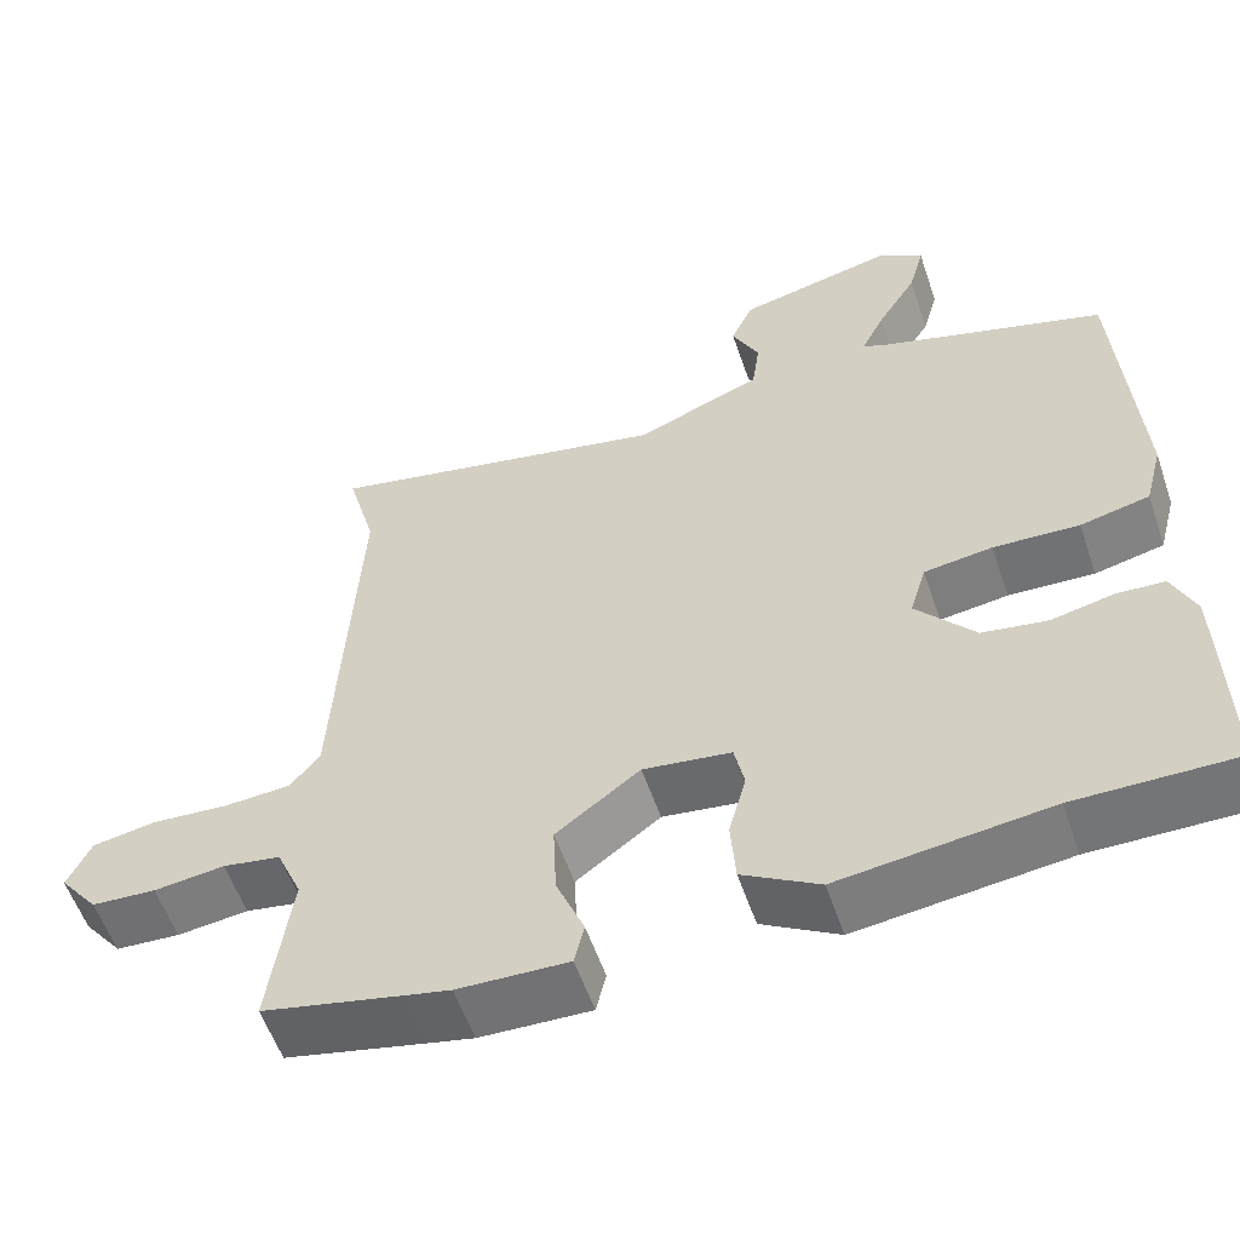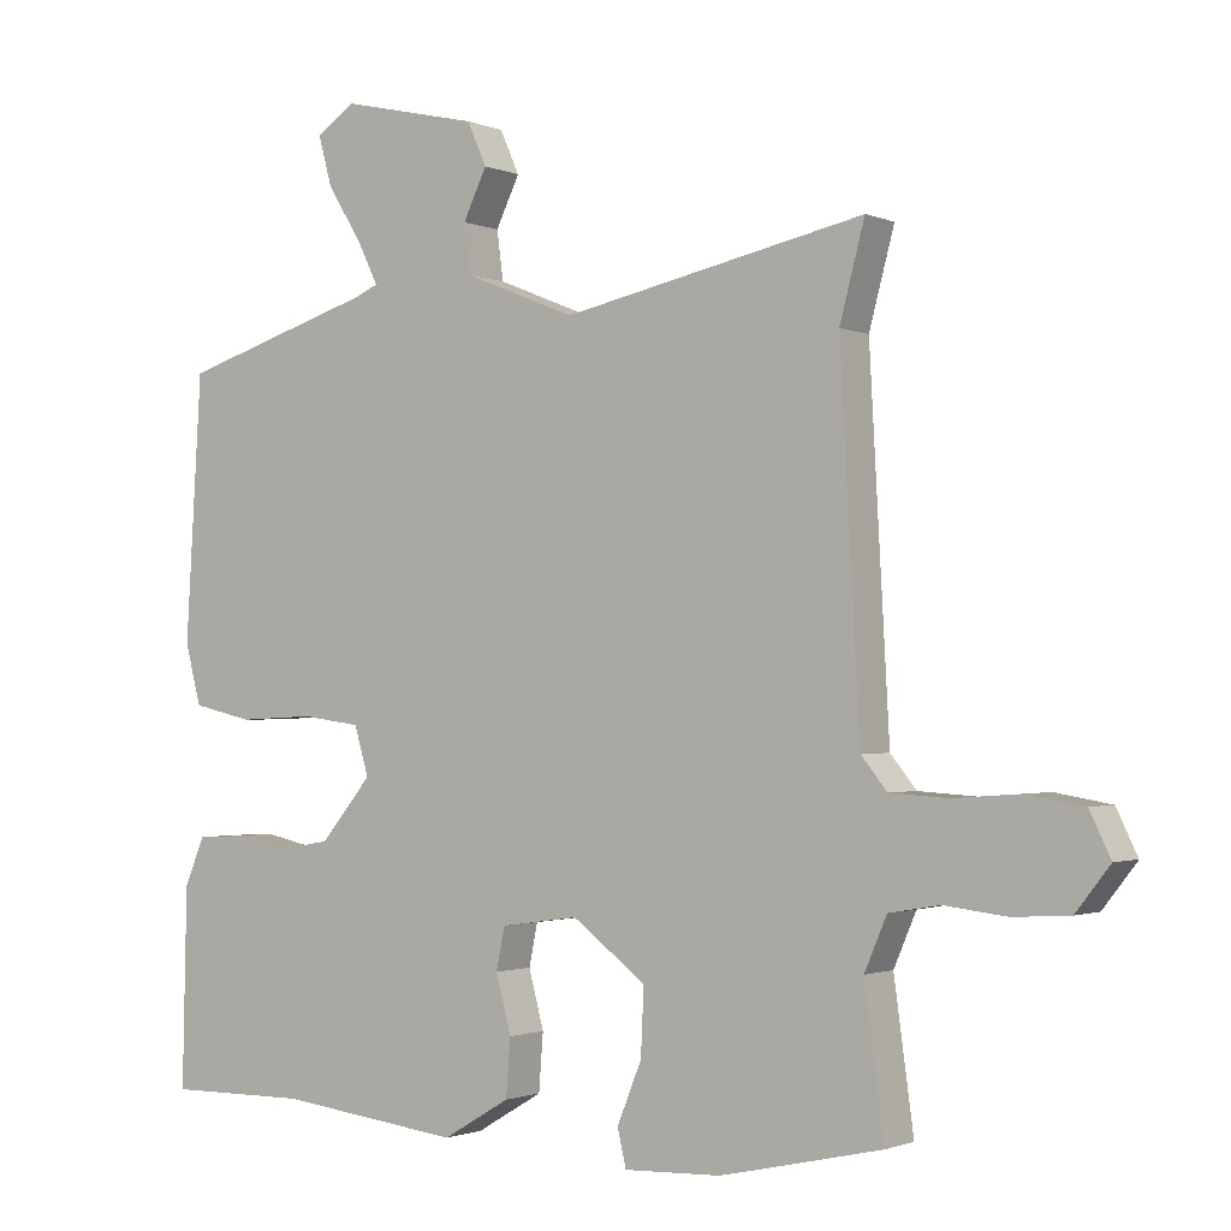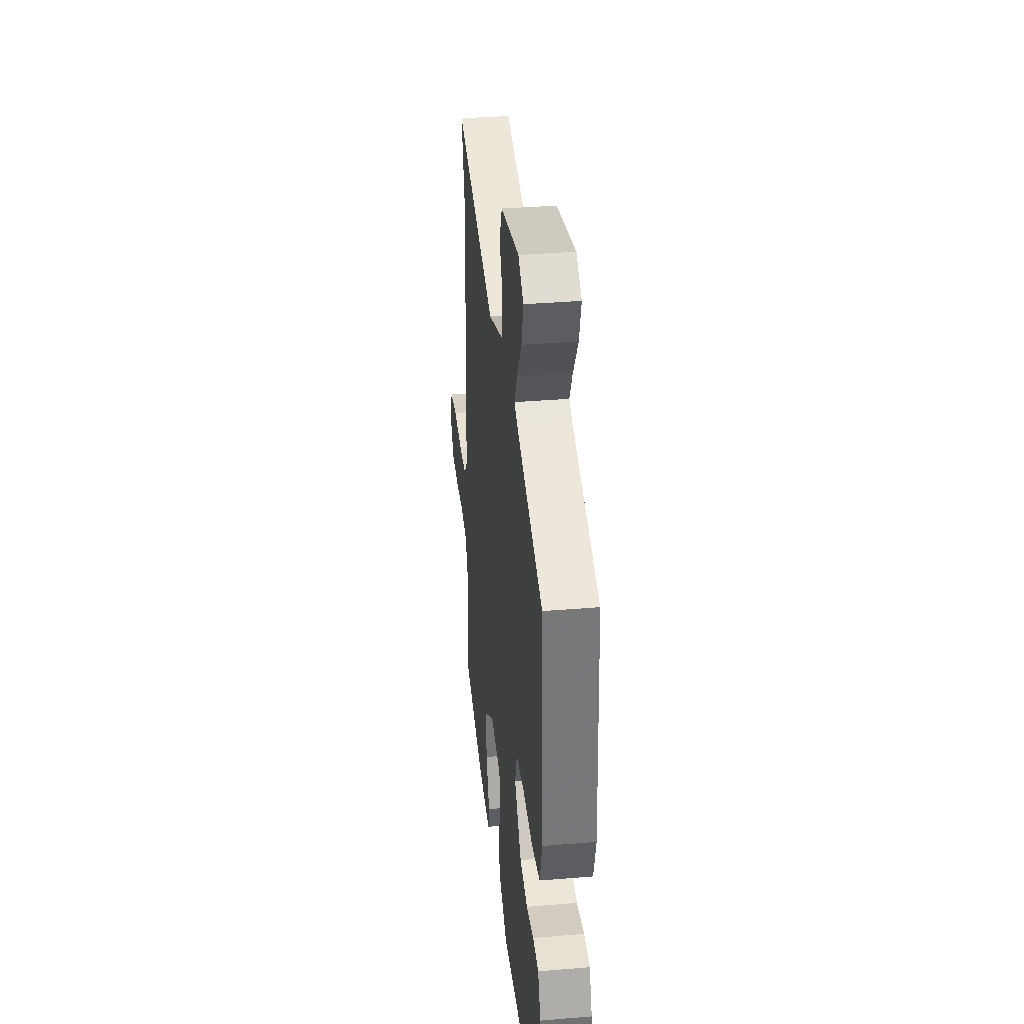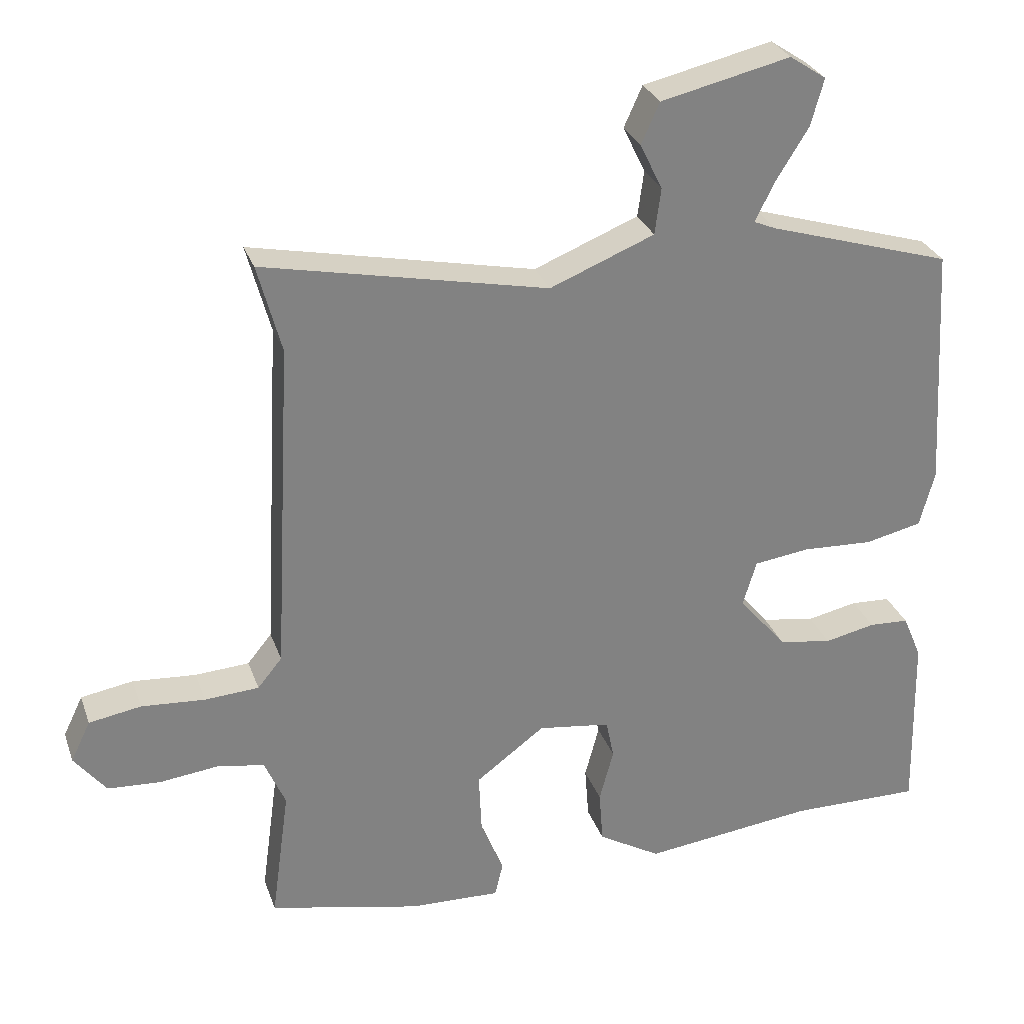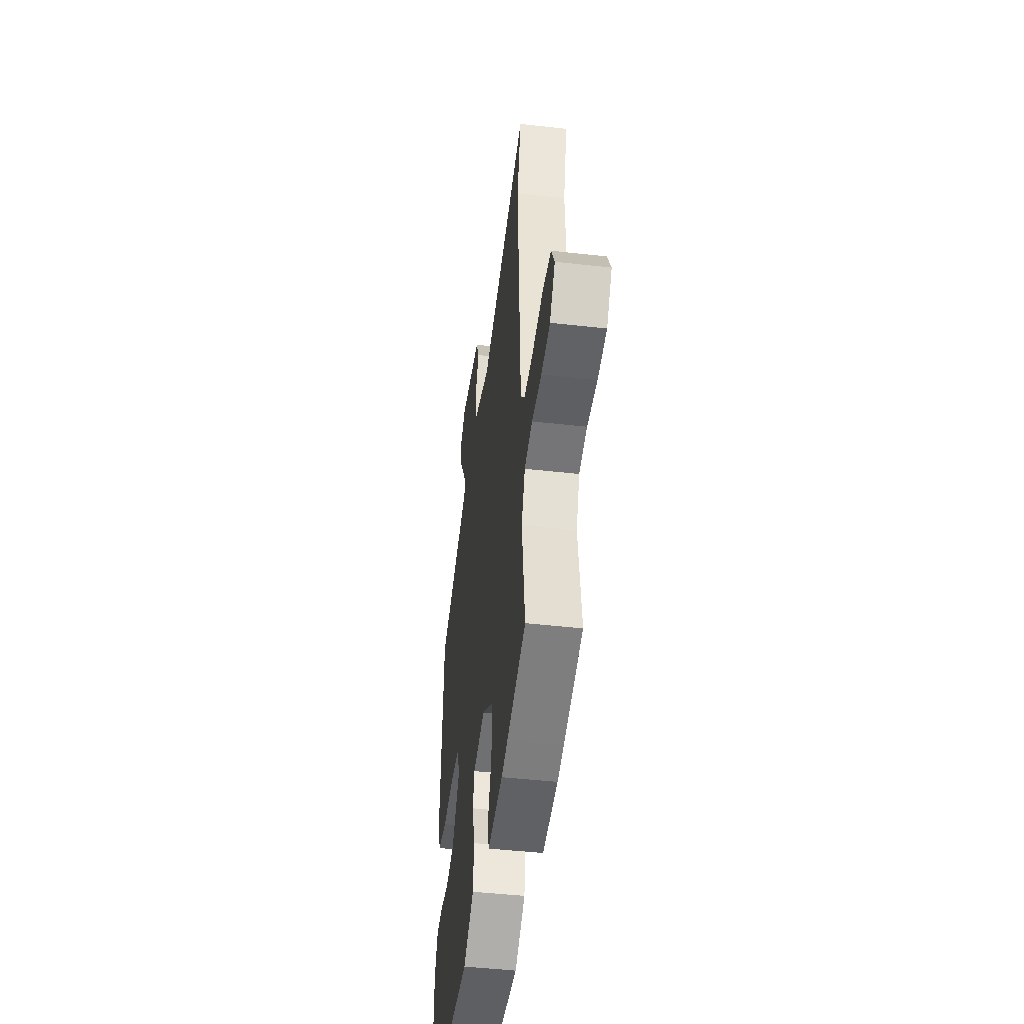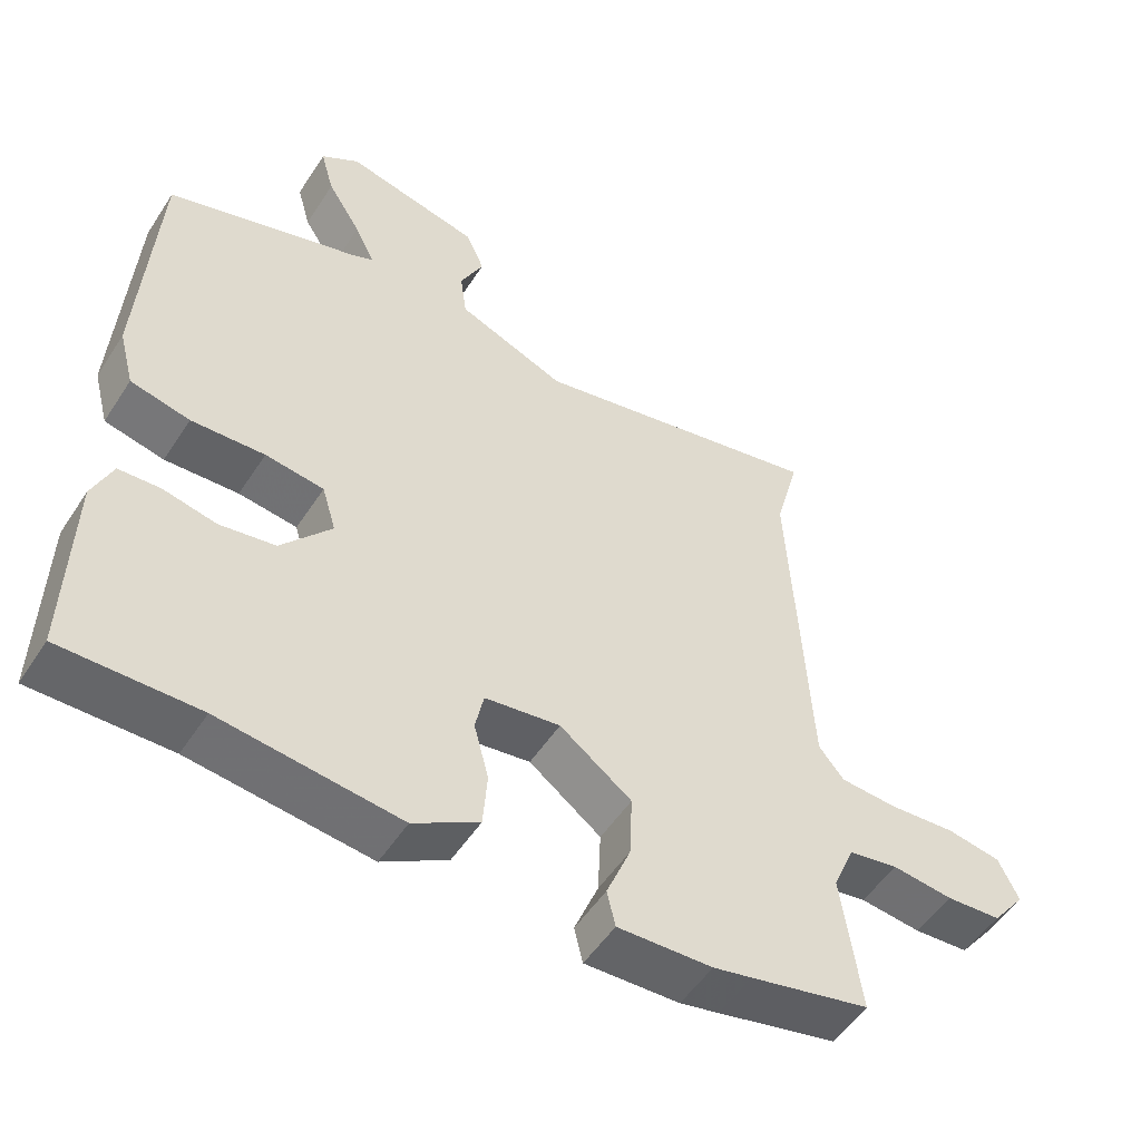
<metadata>
{"format":"obj","ext":"obj","renderer":"f3d","projection":"perspective","resolution":1024,"background":"white","views":[{"elev":-56.6,"azim":-161.2,"up":"+Z"},{"elev":-1.5,"azim":34.3,"up":"+Z"},{"elev":36.4,"azim":-96.2,"up":"+Z"},{"elev":29.2,"azim":162.5,"up":"+Z"},{"elev":-46.8,"azim":82.7,"up":"+Z"},{"elev":-52.2,"azim":-32.2,"up":"+Z"}]}
</metadata>
<code>
v -0.338 0.07 -0.498
v -0.532 0.07 -0.5
v -0.526 0.07 -0.226
v -0.498 0.07 -0.16
v -0.439 0.07 -0.157
v -0.364 0.07 -0.173
v -0.285 0.07 -0.16
v -0.214 0.07 -0.075
v -0.234 0.07 -0.008
v -0.317 0.07 0.003
v -0.421 0.07 -0.002
v -0.505 0.07 0.017
v -0.527 0.07 0.1
v -0.505 0.07 0.465
v -0.234 0.07 0.548
v -0.201 0.07 0.562
v -0.23 0.07 0.62
v -0.278 0.07 0.697
v -0.297 0.07 0.766
v -0.243 0.07 0.802
v -0.052 0.07 0.758
v -0.025 0.07 0.698
v -0.058 0.07 0.63
v -0.049 0.07 0.562
v 0.105 0.07 0.5
v 0.524 0.07 0.588
v 0.489 0.07 0.458
v 0.516 0.07 -0.037
v 0.552 0.07 -0.081
v 0.632 0.07 -0.086
v 0.726 0.07 -0.079
v 0.803 0.07 -0.092
v 0.832 0.07 -0.152
v 0.785 0.07 -0.212
v 0.707 0.07 -0.217
v 0.621 0.07 -0.207
v 0.551 0.07 -0.219
v 0.52 0.07 -0.291
v 0.547 0.07 -0.489
v 0.378 0.07 -0.527
v 0.323 0.07 -0.539
v 0.189 0.07 -0.544
v 0.177 0.07 -0.493
v 0.211 0.07 -0.409
v 0.215 0.07 -0.318
v 0.113 0.07 -0.242
v 0.006 0.07 -0.257
v -0.006 0.07 -0.315
v 0.015 0.07 -0.394
v 0.009 0.07 -0.473
v -0.084 0.07 -0.528
v -0.338 0 -0.498
v -0.532 0 -0.5
v -0.526 0 -0.226
v -0.498 0 -0.16
v -0.439 0 -0.157
v -0.364 0 -0.173
v -0.285 0 -0.16
v -0.214 0 -0.075
v -0.234 0 -0.008
v -0.317 0 0.003
v -0.421 0 -0.002
v -0.505 0 0.017
v -0.527 0 0.1
v -0.505 0 0.465
v -0.234 0 0.548
v -0.201 0 0.562
v -0.23 0 0.62
v -0.278 0 0.697
v -0.297 0 0.766
v -0.243 0 0.802
v -0.052 0 0.758
v -0.025 0 0.698
v -0.058 0 0.63
v -0.049 0 0.562
v 0.105 0 0.5
v 0.524 0 0.588
v 0.489 0 0.458
v 0.516 0 -0.037
v 0.552 0 -0.081
v 0.632 0 -0.086
v 0.726 0 -0.079
v 0.803 0 -0.092
v 0.832 0 -0.152
v 0.785 0 -0.212
v 0.707 0 -0.217
v 0.621 0 -0.207
v 0.551 0 -0.219
v 0.52 0 -0.291
v 0.547 0 -0.489
v 0.378 0 -0.527
v 0.323 0 -0.539
v 0.189 0 -0.544
v 0.177 0 -0.493
v 0.211 0 -0.409
v 0.215 0 -0.318
v 0.113 0 -0.242
v 0.006 0 -0.257
v -0.006 0 -0.315
v 0.015 0 -0.394
v 0.009 0 -0.473
v -0.084 0 -0.528
f 50 51 1
f 49 50 1
f 48 49 1
f 4 5 6
f 3 4 6
f 2 3 6
f 1 2 6
f 48 1 6
f 47 48 6
f 46 47 6 7
f 42 43 44
f 41 42 44
f 40 41 44
f 39 40 44
f 38 39 44
f 37 38 44 45
f 34 35 36
f 33 34 36
f 32 33 36
f 31 32 36
f 30 31 36
f 29 30 36 37
f 37 45 46
f 29 37 46
f 28 29 46
f 25 26 27
f 21 22 23
f 20 21 23
f 19 20 23
f 18 19 23
f 17 18 23
f 16 17 23 24
f 15 16 24 25
f 14 15 25
f 13 14 25
f 12 13 25
f 11 12 25
f 10 11 25
f 46 7 8
f 28 46 8
f 27 28 8
f 9 10 25 27
f 8 9 27
f 52 102 101
f 52 101 100
f 52 100 99
f 57 56 55
f 57 55 54
f 57 54 53
f 57 53 52
f 57 52 99
f 57 99 98
f 58 57 98 97
f 95 94 93
f 95 93 92
f 95 92 91
f 95 91 90
f 95 90 89
f 96 95 89 88
f 87 86 85
f 87 85 84
f 87 84 83
f 87 83 82
f 87 82 81
f 88 87 81 80
f 97 96 88
f 97 88 80
f 97 80 79
f 78 77 76
f 74 73 72
f 74 72 71
f 74 71 70
f 74 70 69
f 74 69 68
f 75 74 68 67
f 76 75 67 66
f 76 66 65
f 76 65 64
f 76 64 63
f 76 63 62
f 76 62 61
f 59 58 97
f 59 97 79
f 59 79 78
f 78 76 61 60
f 78 60 59
f 1 52 53 2
f 2 53 54 3
f 3 54 55 4
f 4 55 56 5
f 5 56 57 6
f 6 57 58 7
f 7 58 59 8
f 8 59 60 9
f 9 60 61 10
f 10 61 62 11
f 11 62 63 12
f 12 63 64 13
f 13 64 65 14
f 14 65 66 15
f 15 66 67 16
f 16 67 68 17
f 17 68 69 18
f 18 69 70 19
f 19 70 71 20
f 20 71 72 21
f 21 72 73 22
f 22 73 74 23
f 23 74 75 24
f 24 75 76 25
f 25 76 77 26
f 26 77 78 27
f 27 78 79 28
f 28 79 80 29
f 29 80 81 30
f 30 81 82 31
f 31 82 83 32
f 32 83 84 33
f 33 84 85 34
f 34 85 86 35
f 35 86 87 36
f 36 87 88 37
f 37 88 89 38
f 38 89 90 39
f 39 90 91 40
f 40 91 92 41
f 41 92 93 42
f 42 93 94 43
f 43 94 95 44
f 44 95 96 45
f 45 96 97 46
f 46 97 98 47
f 47 98 99 48
f 48 99 100 49
f 49 100 101 50
f 50 101 102 51
f 51 102 52 1

</code>
